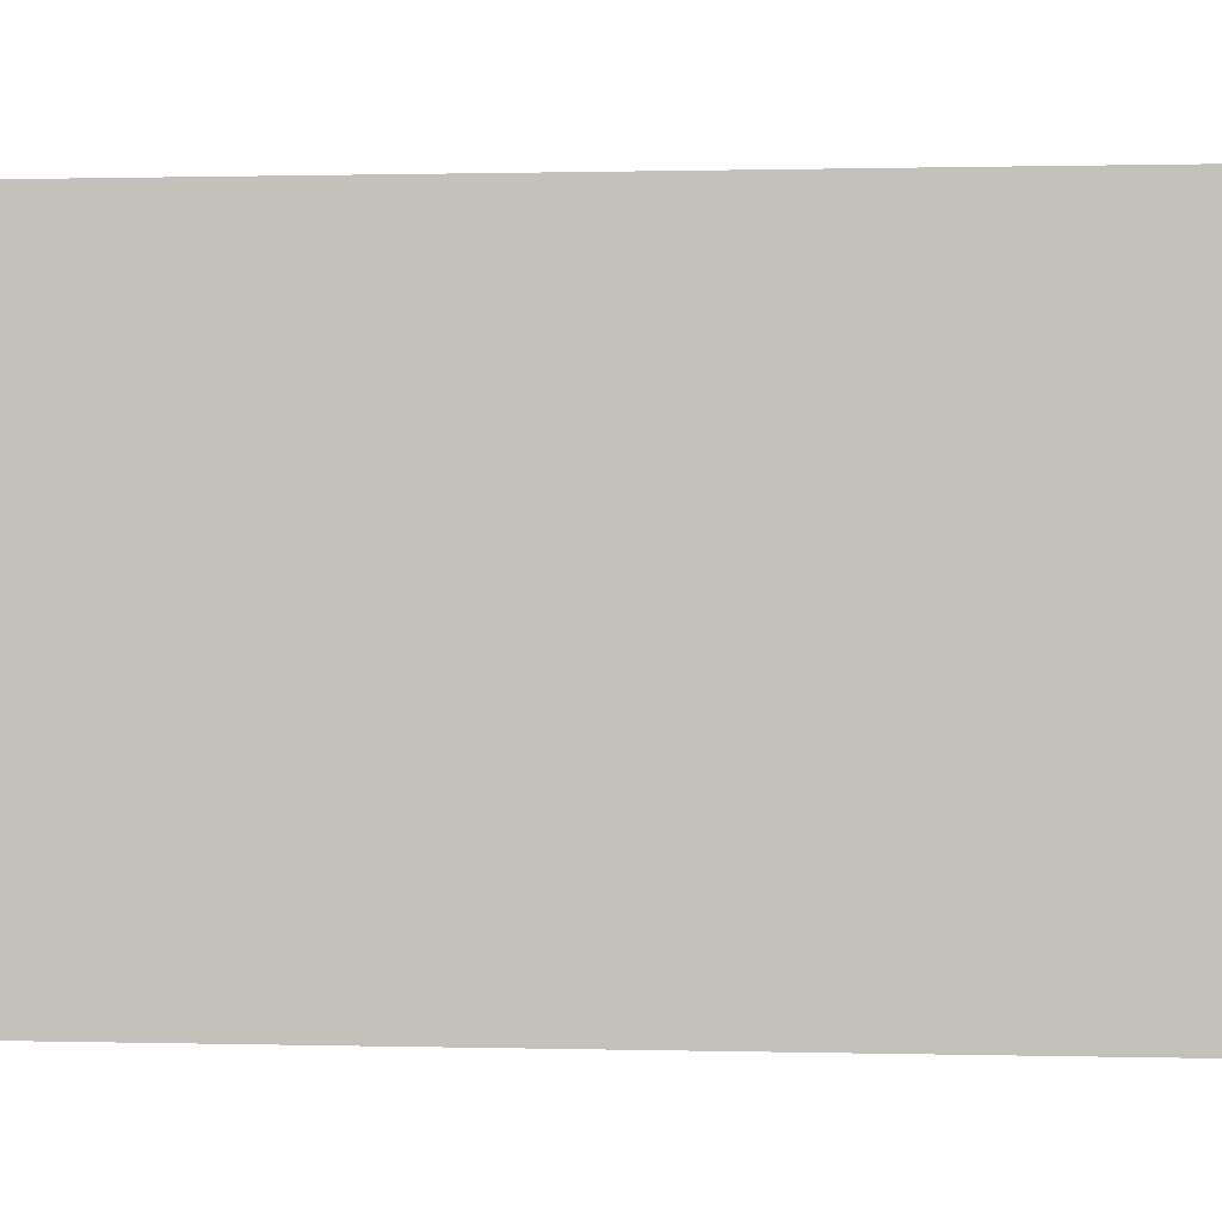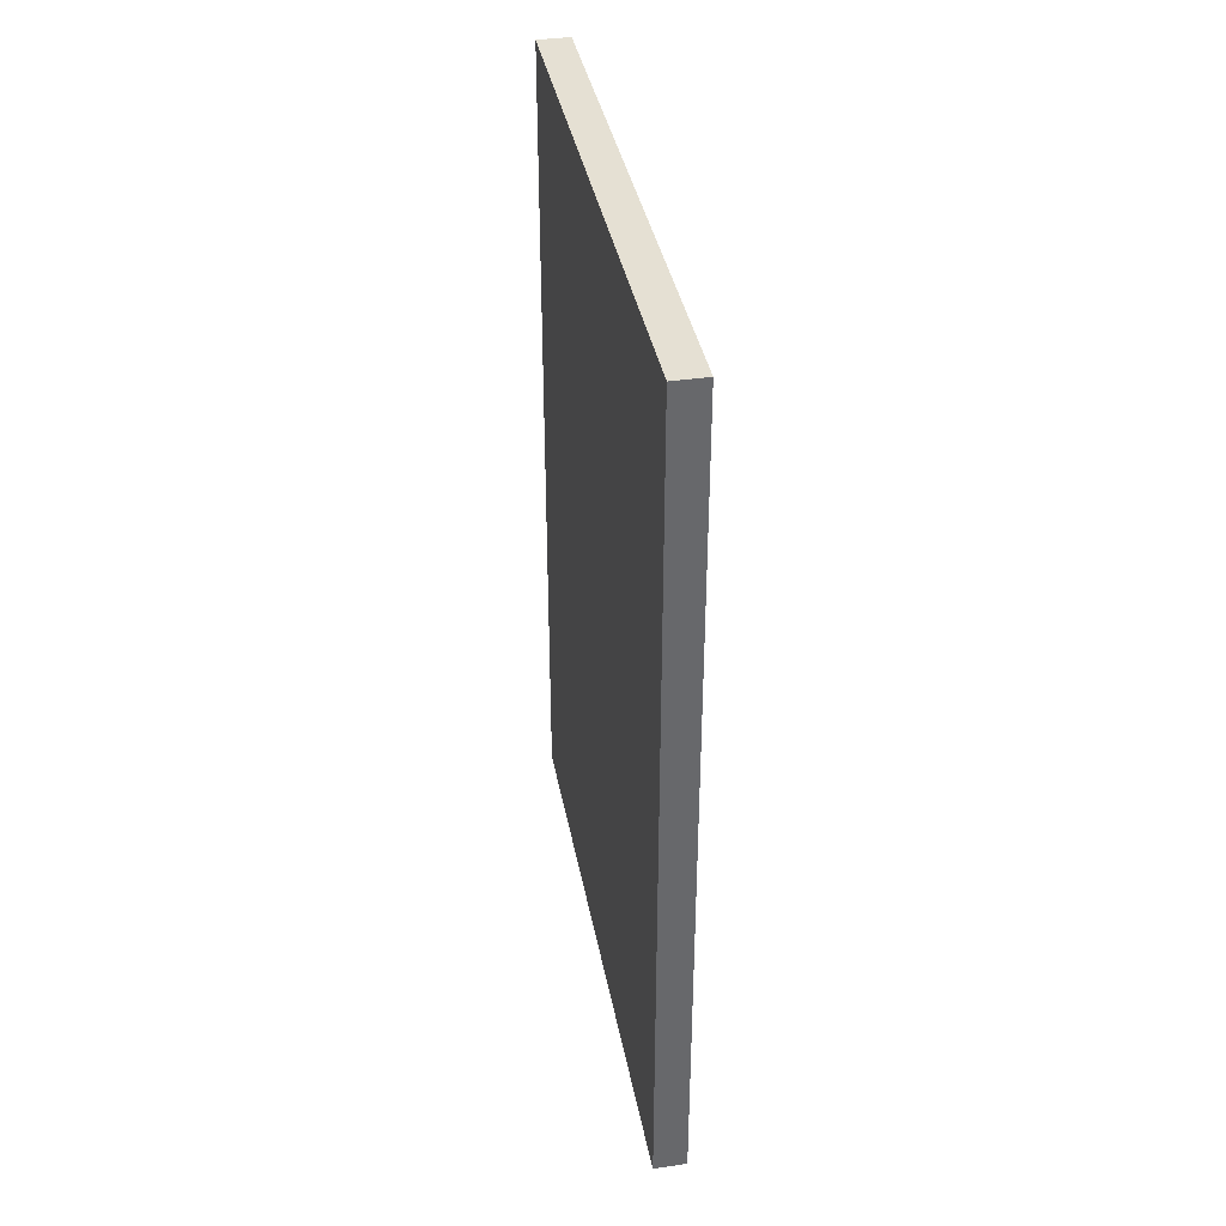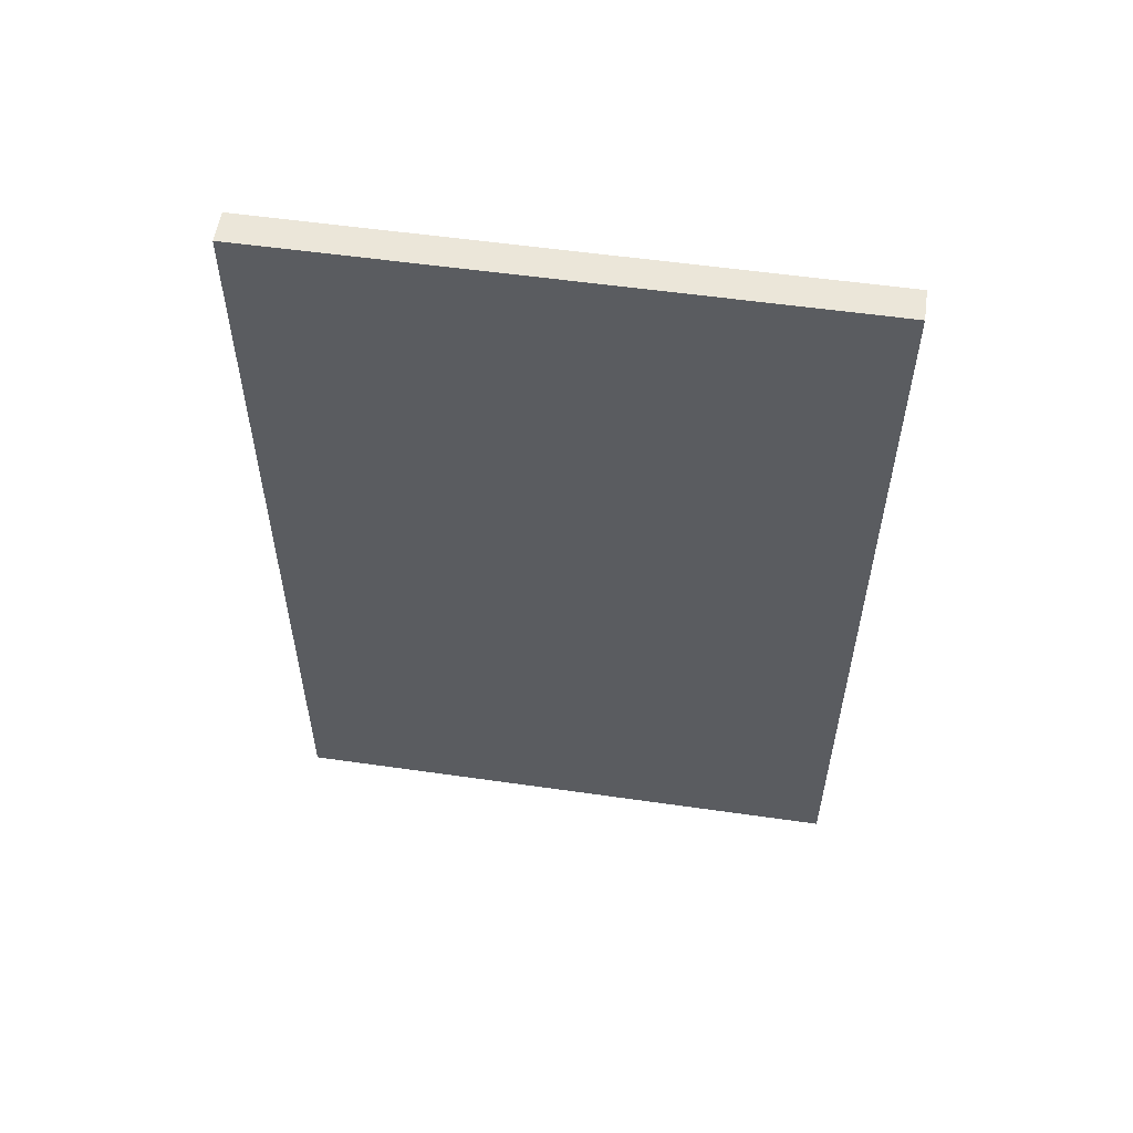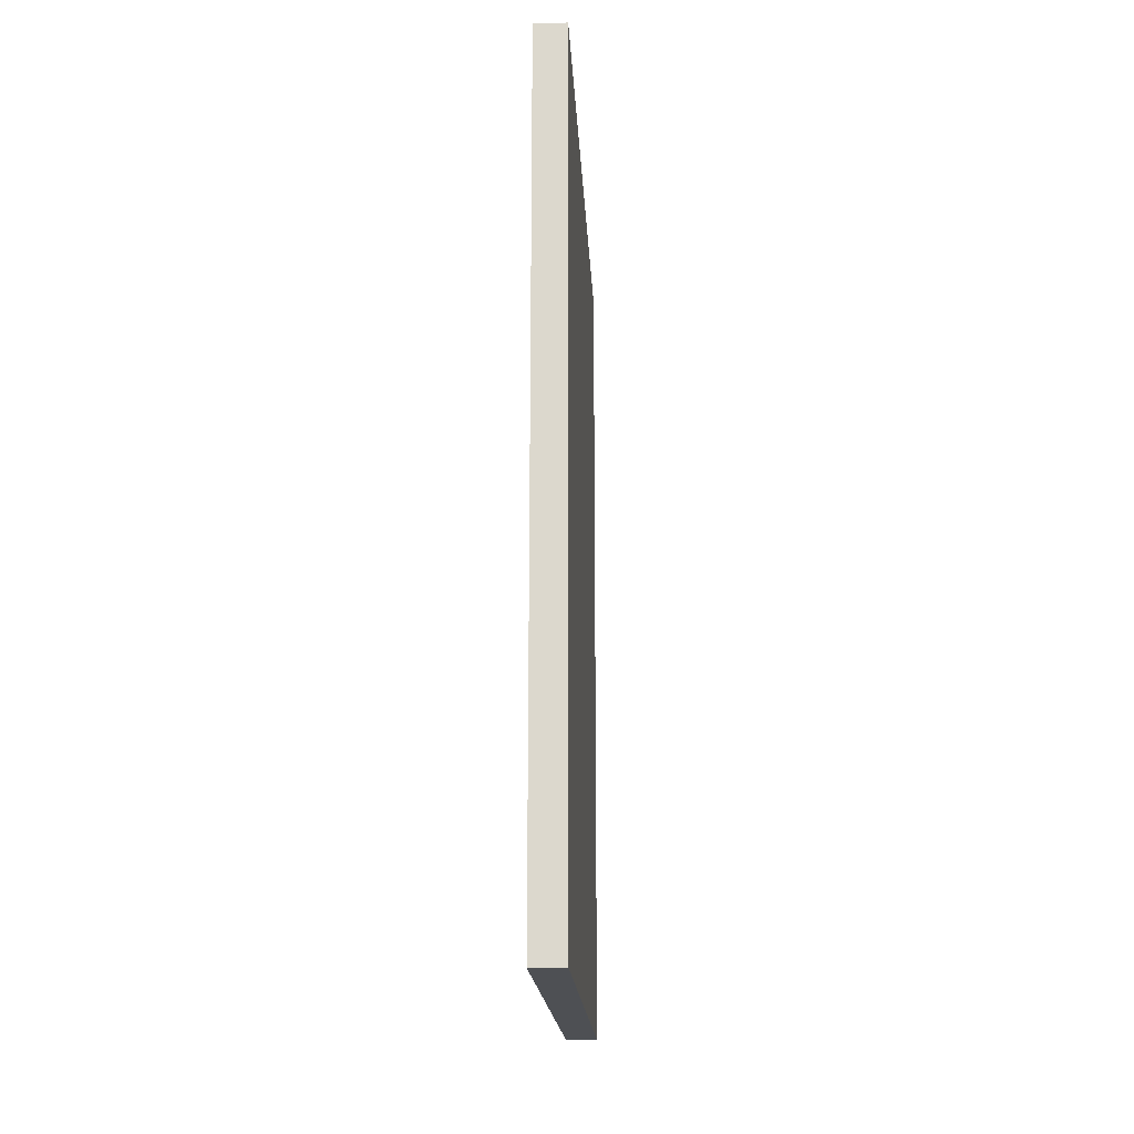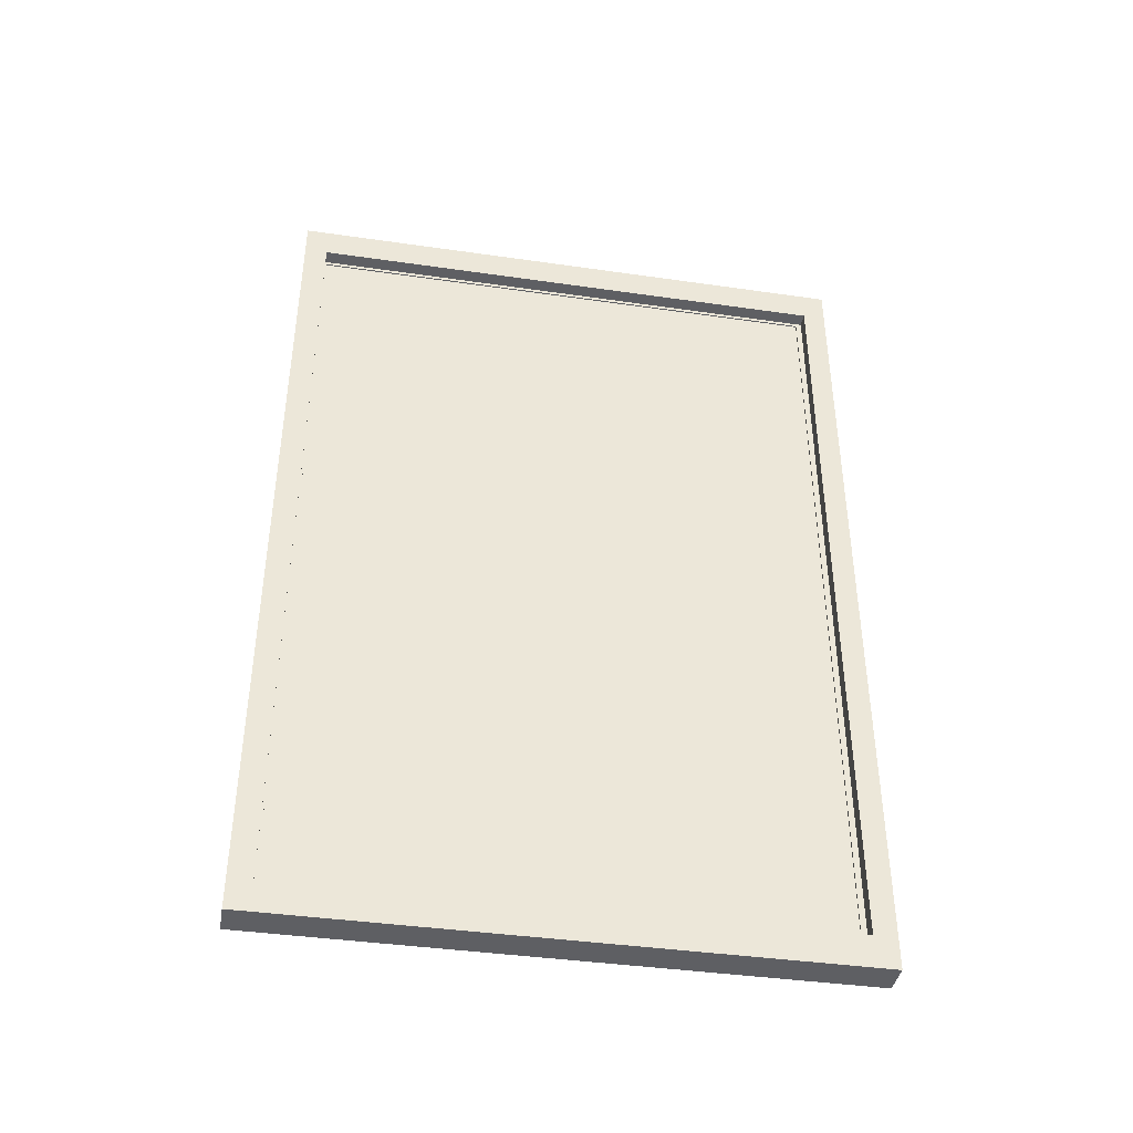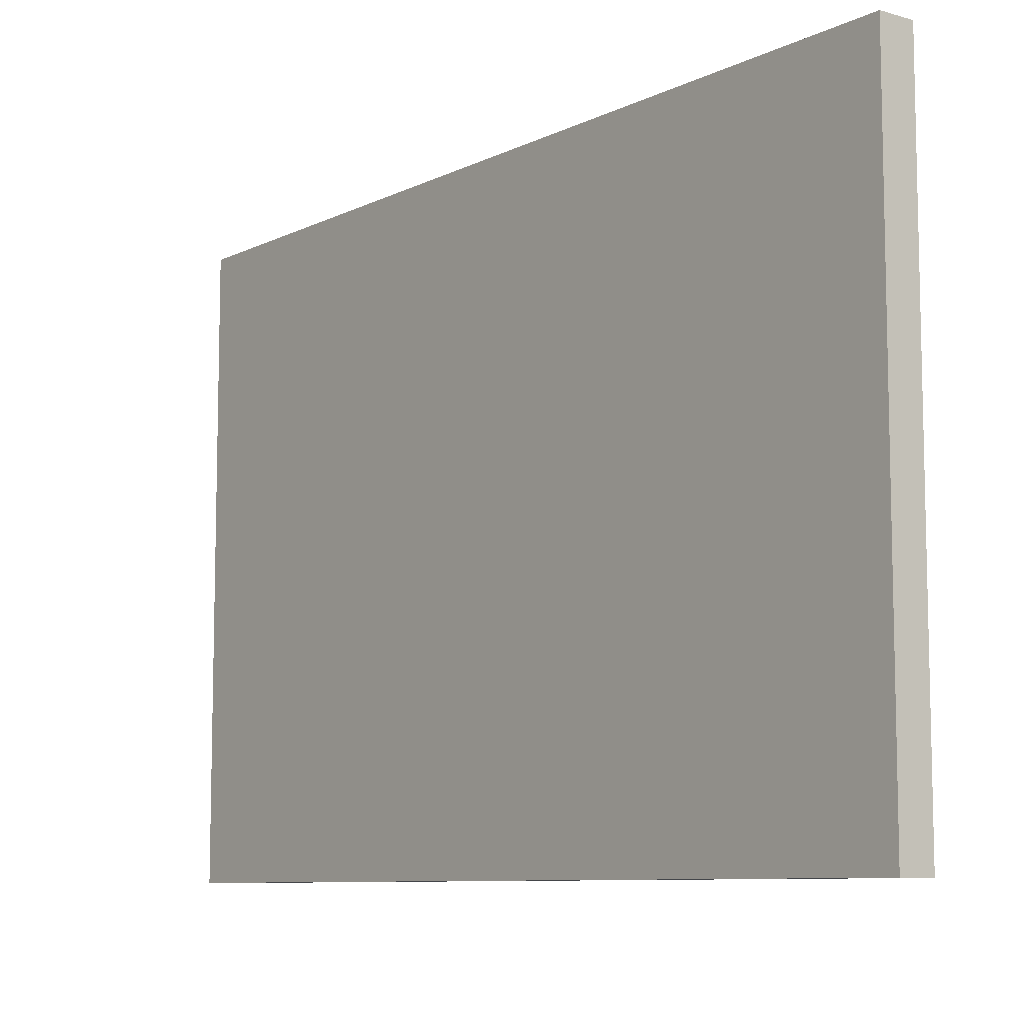
<metadata>
{"format":"obj","ext":"obj","renderer":"f3d","projection":"perspective","resolution":1024,"background":"white","views":[{"elev":0.6,"azim":-84.7,"up":"+Z"},{"elev":38.0,"azim":-10.5,"up":"+Y"},{"elev":55.1,"azim":-81.4,"up":"+Y"},{"elev":-18.5,"azim":-177.0,"up":"+Y"},{"elev":-40.5,"azim":80.0,"up":"+Y"},{"elev":-8.7,"azim":-37.8,"up":"+Z"}]}
</metadata>
<code>
g Espejo:default1
v -75.35 15.61 75.27
v -75.16 15.61 75.27
v -75.35 81.85 75.27
v -75.16 81.85 75.27
v -75.35 81.85 30.73
v -75.16 81.85 30.73
v -75.35 15.61 30.73
v -75.16 15.61 30.73
v -76.86 12.77 77.35
v -74.1 12.77 77.35
v -76.86 84.91 77.35
v -74.1 84.91 77.35
v -76.86 84.91 28.27
v -74.1 84.91 28.27
v -76.86 12.77 28.27
v -74.1 12.77 28.27
v -76.86 12.77 28.27
v -76.86 12.77 77.35
v -76.86 84.91 77.35
v -76.86 84.91 28.27
v -74.1 15.43 30.21
v -74.1 15.43 75.41
v -74.1 82.25 30.21
v -74.1 82.25 75.41
v -75.29 15.43 30.21
v -75.29 15.43 75.41
v -75.29 82.25 30.21
v -75.29 82.25 75.41
v -74.1 82.31 30.17
v -74.1 15.38 30.17
v -74.1 15.38 75.45
v -74.1 82.31 75.45
v -74.2 82.25 30.21
v -74.2 15.43 30.21
v -74.2 15.43 75.41
v -74.2 82.25 75.41
v -74.1 84.82 28.33
v -74.1 12.86 28.33
v -74.1 12.86 77.28
v -74.1 84.82 77.28
v -74.16 84.91 28.27
v -74.16 12.77 28.27
v -74.16 12.77 77.35
v -74.16 84.91 77.35
v -76.61 84.91 28.27
v -76.61 12.77 28.27
v -76.61 12.77 77.35
v -76.61 84.91 77.35
v -74.1 84.82 28.6
v -74.1 84.91 28.54
v -74.16 84.91 28.54
v -76.61 84.91 28.54
v -76.86 84.91 28.54
v -76.86 84.91 28.54
v -76.86 12.77 28.54
v -76.86 12.77 28.54
v -76.61 12.77 28.54
v -74.16 12.77 28.54
v -74.1 12.77 28.54
v -74.1 12.86 28.6
v -74.1 15.38 30.42
v -74.1 15.43 30.46
v -74.2 15.43 30.46
v -75.29 15.43 30.46
v -75.29 82.25 30.46
v -74.2 82.25 30.46
v -74.1 82.25 30.46
v -74.1 82.31 30.42
v -74.1 84.82 77.08
v -74.1 84.91 77.15
v -74.16 84.91 77.15
v -76.61 84.91 77.15
v -76.86 84.91 77.15
v -76.86 84.91 77.15
v -76.86 12.77 77.15
v -76.86 12.77 77.15
v -76.61 12.77 77.15
v -74.16 12.77 77.15
v -74.1 12.77 77.15
v -74.1 12.86 77.08
v -74.1 15.38 75.26
v -74.1 15.43 75.22
v -74.2 15.43 75.22
v -75.29 15.43 75.22
v -75.29 82.25 75.22
v -74.2 82.25 75.22
v -74.1 82.25 75.22
v -74.1 82.31 75.26
v -75.29 82.16 75.22
v -75.29 82.16 75.41
v -74.2 82.16 75.41
v -74.1 82.16 75.41
v -74.1 82.21 75.45
v -74.1 84.72 77.28
v -74.1 84.81 77.35
v -74.16 84.81 77.35
v -76.61 84.81 77.35
v -76.86 84.81 77.35
v -76.86 84.81 77.35
v -76.86 84.81 77.15
v -76.86 84.81 28.54
v -76.86 84.81 28.27
v -76.86 84.81 28.27
v -76.61 84.81 28.27
v -74.16 84.81 28.27
v -74.1 84.81 28.27
v -74.1 84.72 28.33
v -74.1 82.21 30.17
v -74.1 82.16 30.21
v -74.2 82.16 30.21
v -75.29 82.16 30.21
v -75.29 82.16 30.46
v -74.1 15.62 75.41
v -74.1 15.57 75.45
v -74.1 13.06 77.28
v -74.1 12.97 77.35
v -74.16 12.97 77.35
v -76.61 12.97 77.35
v -76.86 12.97 77.35
v -76.86 12.97 77.35
v -76.86 12.97 77.15
v -76.86 12.97 28.54
v -76.86 12.97 28.27
v -76.86 12.97 28.27
v -76.61 12.97 28.27
v -74.16 12.97 28.27
v -74.1 12.97 28.27
v -74.1 13.06 28.33
v -74.1 15.57 30.17
v -74.1 15.62 30.21
v -74.2 15.62 30.21
v -75.29 15.62 30.21
v -75.29 15.62 30.46
v -75.29 15.62 75.22
v -75.29 15.62 75.41
v -74.2 15.62 75.41
g Espejo:Cuarto Espejo:Espejo Espejo:polySurface1
f 1 2 4 3
f 3 4 6 5
f 5 6 8 7
f 7 8 2 1
f 7 1 3 5
g Espejo:Cuarto Espejo:Espejo Espejo:EspejoMarco Espejo:polySurface1
f 9 47 118 119
f 11 48 72 73
f 124 125 46 15
f 76 77 47 9
f 26 84 134 135
f 75 18 120 121
f 10 79 80 39
f 16 127 128 38
f 70 12 40 69
f 116 10 39 115
f 22 82 83 35
f 21 130 131 34
f 87 24 36 86
f 136 113 22 35
f 30 129 130 21
f 31 81 82 22
f 114 31 22 113
f 88 32 24 87
f 34 131 132 25
f 35 83 84 26
f 136 35 26 135
f 86 36 28 85
f 38 128 129 30
f 39 80 81 31
f 115 39 31 114
f 88 69 40 32
f 126 127 16 42
f 43 78 79 10
f 117 43 10 116
f 71 44 12 70
f 125 126 42 46
f 47 77 78 43
f 118 47 43 117
f 72 48 44 71
f 14 50 49 37
f 41 51 50 14
f 45 52 51 41
f 53 52 45 13
f 17 55 122 123
f 15 46 57 56
f 58 57 46 42
f 59 58 42 16
f 60 59 16 38
f 61 60 38 30
f 62 61 30 21
f 63 62 21 34
f 64 63 34 25
f 133 64 25 132
f 33 66 65 27
f 23 67 66 33
f 29 68 67 23
f 37 49 68 29
f 50 70 69 49
f 51 71 70 50
f 52 72 71 51
f 73 72 52 53
f 55 75 121 122
f 56 57 77 76
f 78 77 57 58
f 79 78 58 59
f 80 79 59 60
f 81 80 60 61
f 82 81 61 62
f 83 82 62 63
f 84 83 63 64
f 133 134 84 64
f 66 86 85 65
f 67 87 86 66
f 68 88 87 67
f 68 49 69 88
f 90 89 85 28
f 36 91 90 28
f 24 92 91 36
f 32 93 92 24
f 40 94 93 32
f 12 95 94 40
f 44 96 95 12
f 48 97 96 44
f 98 97 48 11
f 100 99 19 74
f 101 100 74 54
f 102 101 54 20
f 13 45 104 103
f 45 41 105 104
f 41 14 106 105
f 107 106 14 37
f 108 107 37 29
f 109 108 29 23
f 110 109 23 33
f 111 110 33 27
f 65 112 111 27
f 85 89 112 65
f 93 114 113 92
f 94 115 114 93
f 95 116 115 94
f 96 117 116 95
f 97 118 117 96
f 119 118 97 98
f 121 120 99 100
f 122 121 100 101
f 123 122 101 102
f 103 104 125 124
f 104 105 126 125
f 105 106 127 126
f 128 127 106 107
f 129 128 107 108
f 130 129 108 109
f 131 130 109 110
f 132 131 110 111
f 112 133 132 111
f 112 89 134 133
f 135 134 89 90
f 91 136 135 90
f 92 113 136 91

</code>
